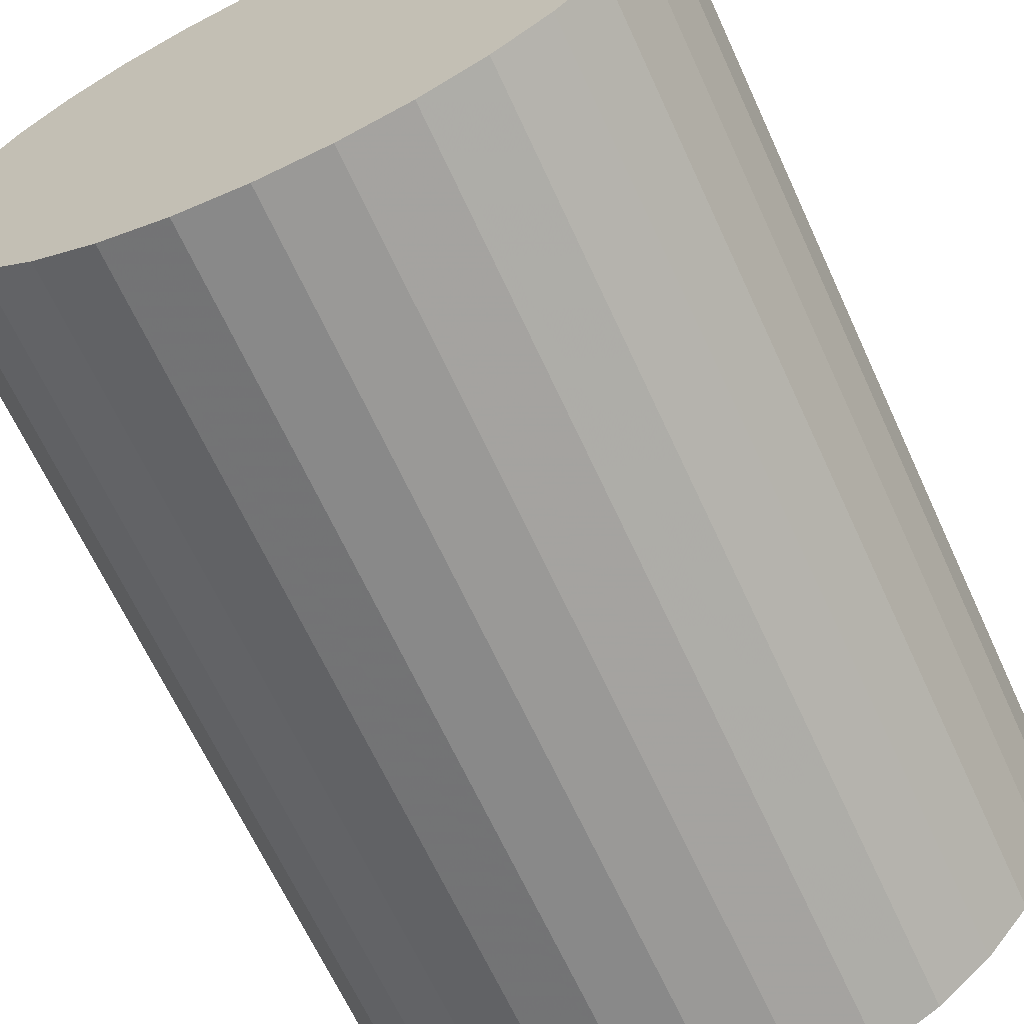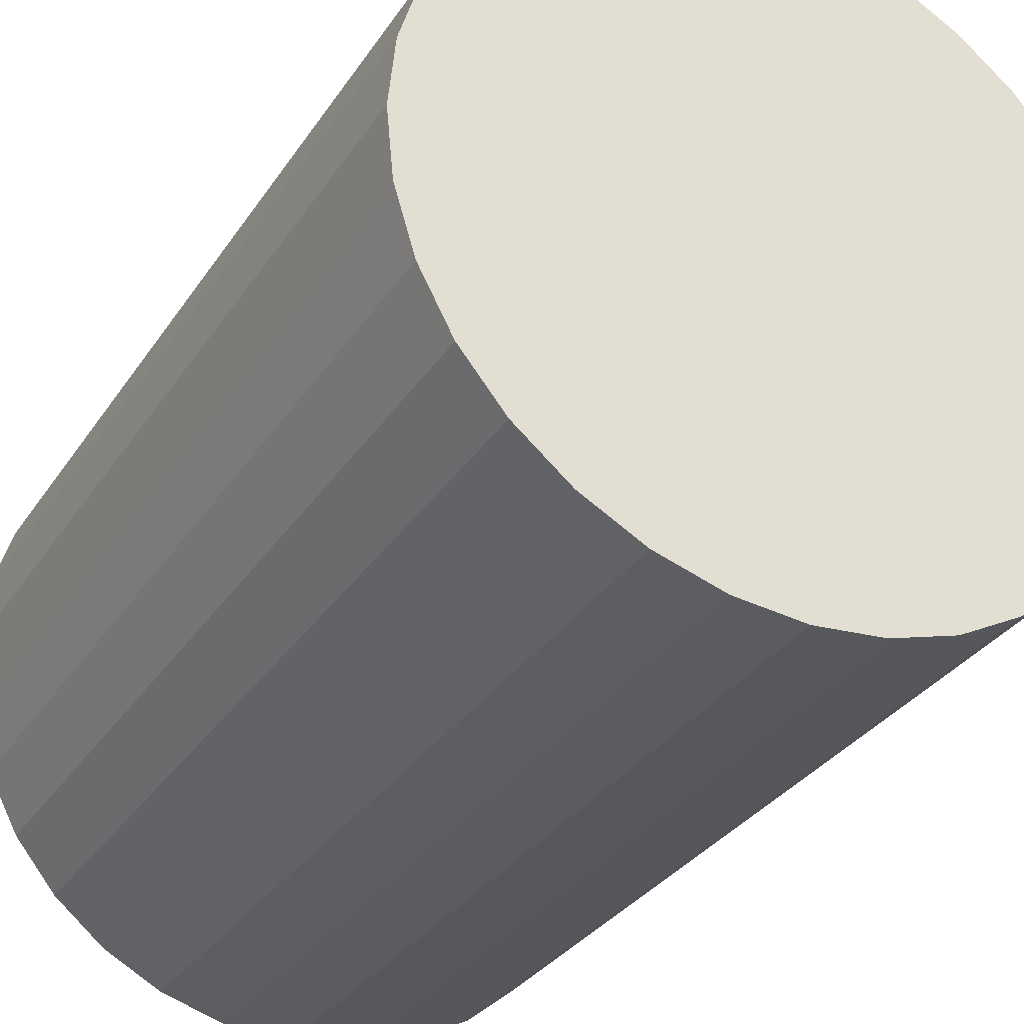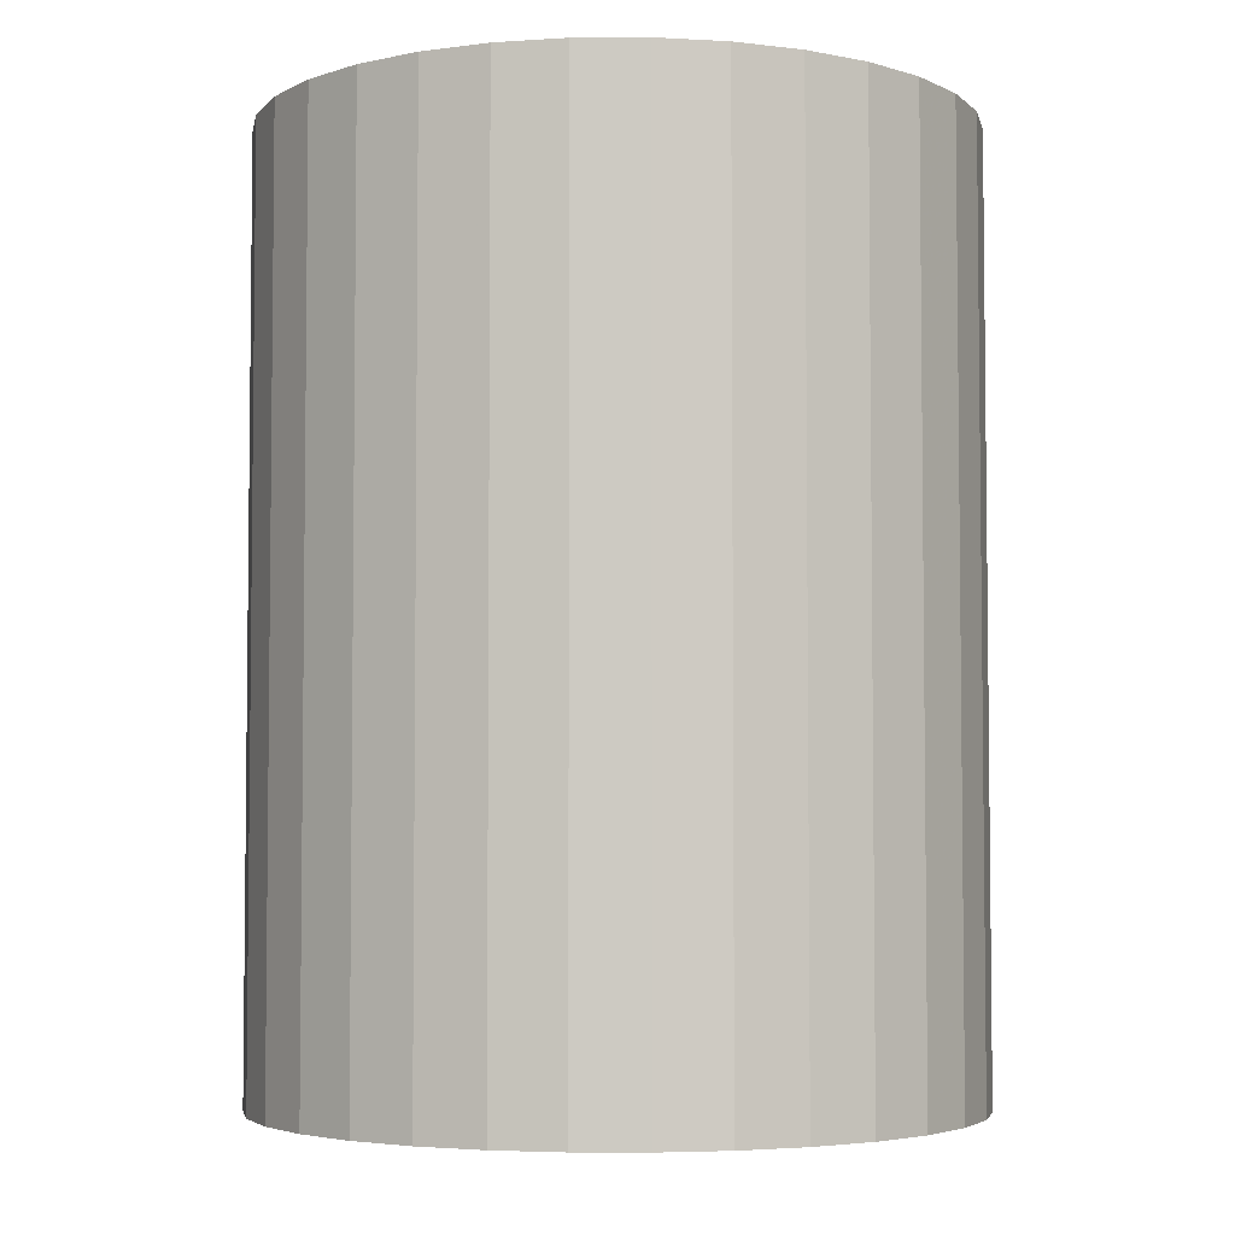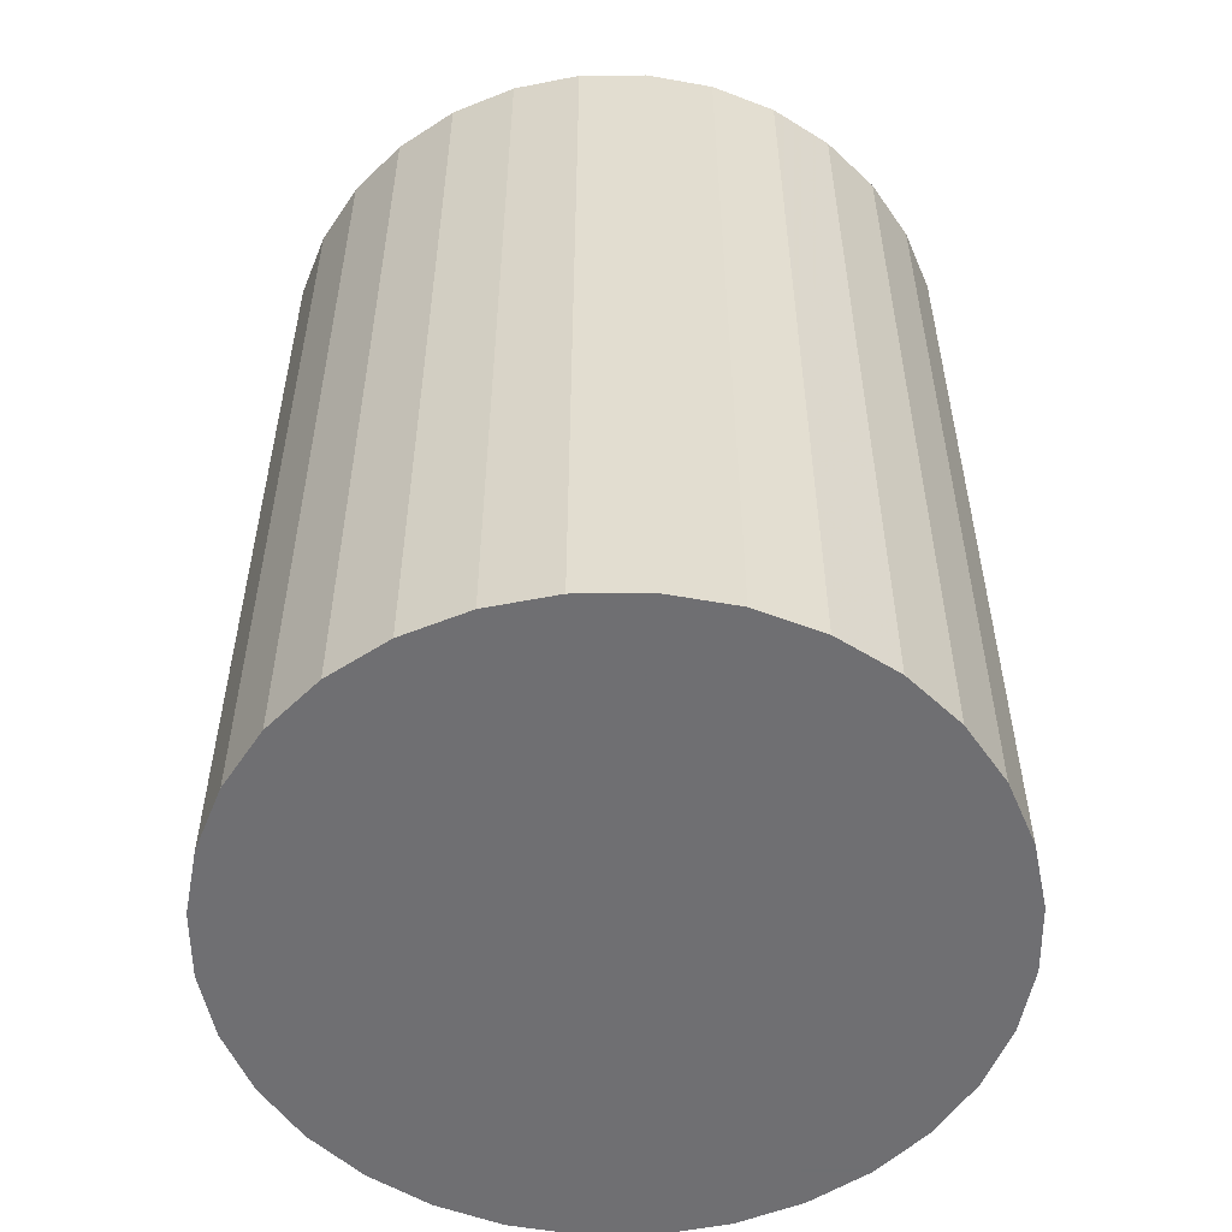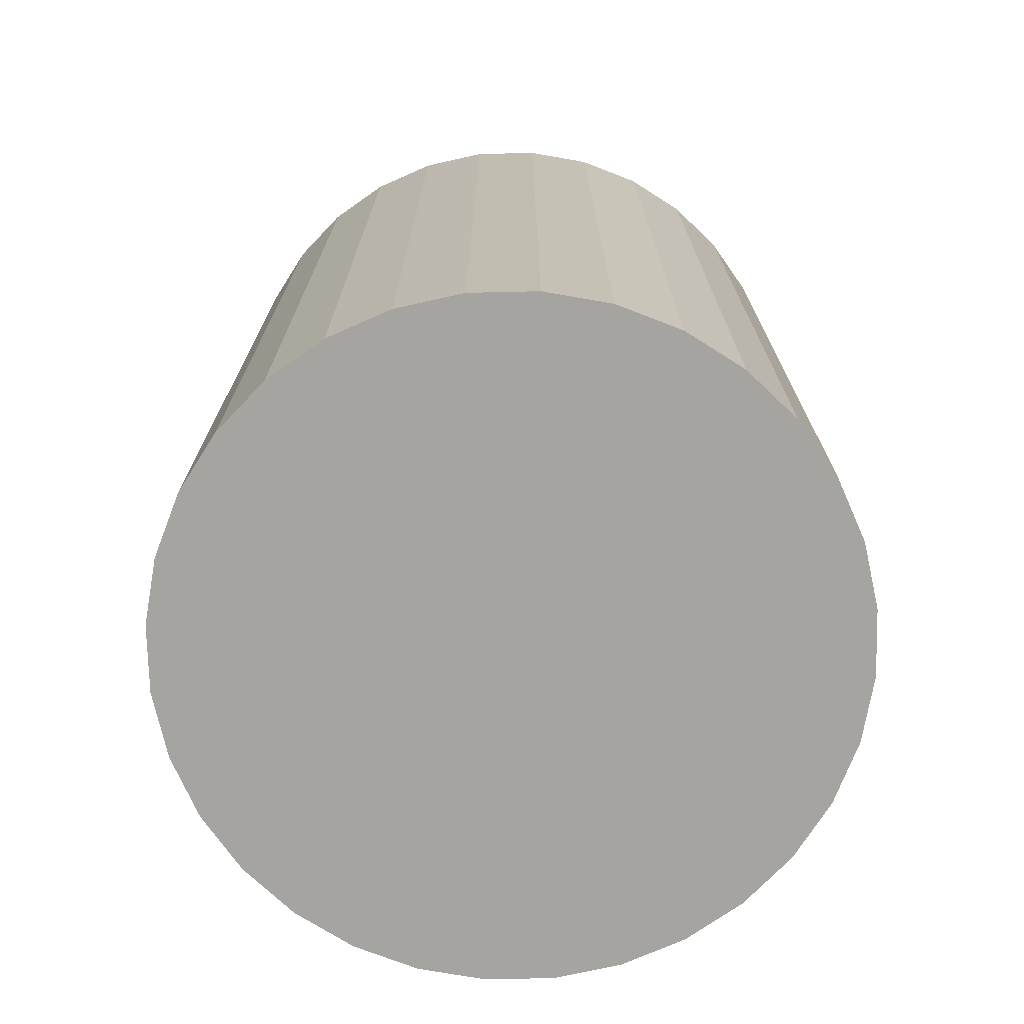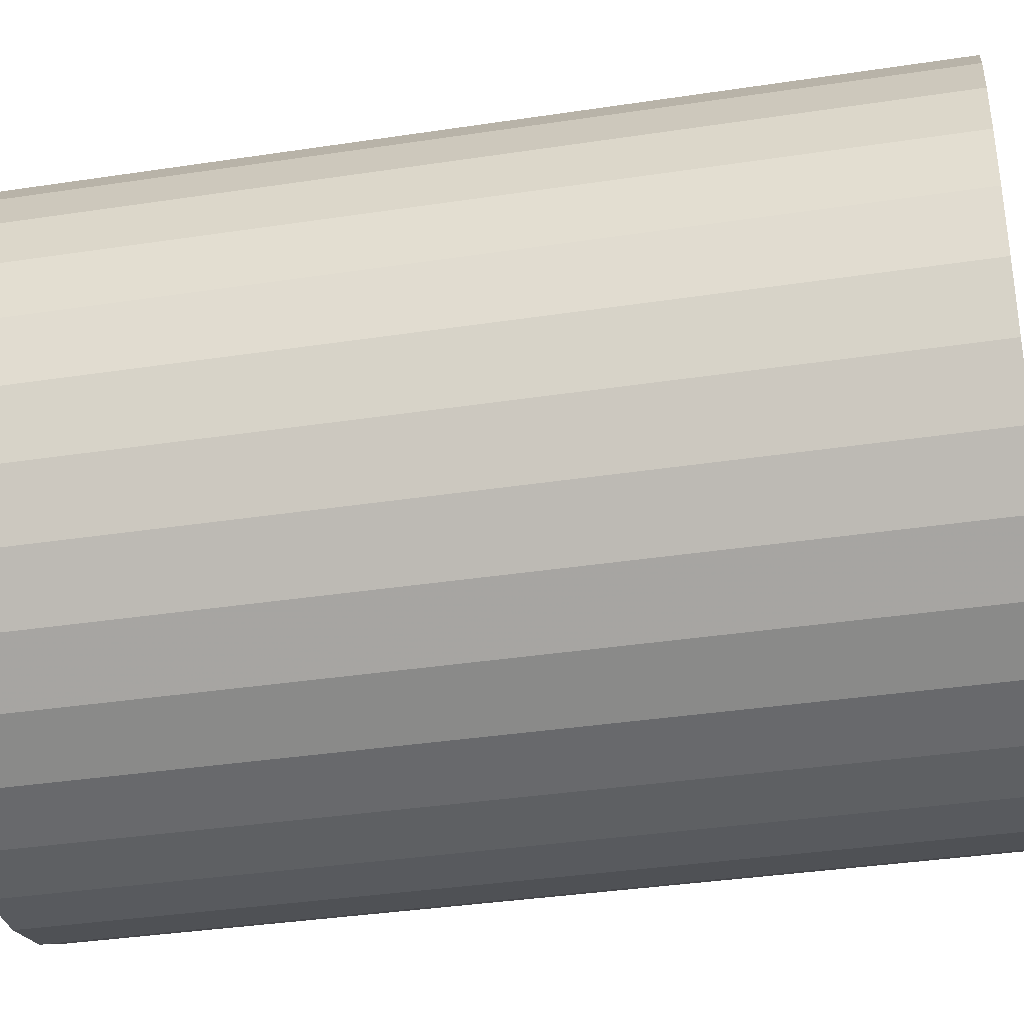
<metadata>
{"format":"obj","ext":"obj","renderer":"f3d","projection":"perspective","resolution":1024,"background":"white","views":[{"elev":-66.2,"azim":-155.3,"up":"+Y"},{"elev":-31.8,"azim":-27.9,"up":"+Y"},{"elev":-4.2,"azim":29.1,"up":"+Z"},{"elev":-54.7,"azim":-5.1,"up":"+Z"},{"elev":-73.3,"azim":-4.3,"up":"+Z"},{"elev":-36.5,"azim":-78.8,"up":"+Y"}]}
</metadata>
<code>
v 0 0 -0.03777
v 0.02856 0 -0.03777
v 0.02856 0 0.03777
v 0 0 0.03777
v 0.02801 0.005572 -0.03777
v 0.02801 0.005572 0.03777
v 0.02639 0.01093 -0.03777
v 0.02639 0.01093 0.03777
v 0.02375 0.01587 -0.03777
v 0.02375 0.01587 0.03777
v 0.0202 0.0202 -0.03777
v 0.0202 0.0202 0.03777
v 0.01587 0.02375 -0.03777
v 0.01587 0.02375 0.03777
v 0.01093 0.02639 -0.03777
v 0.01093 0.02639 0.03777
v 0.005572 0.02801 -0.03777
v 0.005572 0.02801 0.03777
v 0 0.02856 -0.03777
v 0 0.02856 0.03777
v -0.005572 0.02801 -0.03777
v -0.005572 0.02801 0.03777
v -0.01093 0.02639 -0.03777
v -0.01093 0.02639 0.03777
v -0.01587 0.02375 -0.03777
v -0.01587 0.02375 0.03777
v -0.0202 0.0202 -0.03777
v -0.0202 0.0202 0.03777
v -0.02375 0.01587 -0.03777
v -0.02375 0.01587 0.03777
v -0.02639 0.01093 -0.03777
v -0.02639 0.01093 0.03777
v -0.02801 0.005572 -0.03777
v -0.02801 0.005572 0.03777
v -0.02856 0 -0.03777
v -0.02856 0 0.03777
v -0.02801 -0.005572 -0.03777
v -0.02801 -0.005572 0.03777
v -0.02639 -0.01093 -0.03777
v -0.02639 -0.01093 0.03777
v -0.02375 -0.01587 -0.03777
v -0.02375 -0.01587 0.03777
v -0.0202 -0.0202 -0.03777
v -0.0202 -0.0202 0.03777
v -0.01587 -0.02375 -0.03777
v -0.01587 -0.02375 0.03777
v -0.01093 -0.02639 -0.03777
v -0.01093 -0.02639 0.03777
v -0.005572 -0.02801 -0.03777
v -0.005572 -0.02801 0.03777
v -0 -0.02856 -0.03777
v -0 -0.02856 0.03777
v 0.005572 -0.02801 -0.03777
v 0.005572 -0.02801 0.03777
v 0.01093 -0.02639 -0.03777
v 0.01093 -0.02639 0.03777
v 0.01587 -0.02375 -0.03777
v 0.01587 -0.02375 0.03777
v 0.0202 -0.0202 -0.03777
v 0.0202 -0.0202 0.03777
v 0.02375 -0.01587 -0.03777
v 0.02375 -0.01587 0.03777
v 0.02639 -0.01093 -0.03777
v 0.02639 -0.01093 0.03777
v 0.02801 -0.005572 -0.03777
v 0.02801 -0.005572 0.03777
f 2 1 5
f 2 5 3
f 3 5 6
f 3 6 4
f 5 1 7
f 5 7 6
f 6 7 8
f 6 8 4
f 7 1 9
f 7 9 8
f 8 9 10
f 8 10 4
f 9 1 11
f 9 11 10
f 10 11 12
f 10 12 4
f 11 1 13
f 11 13 12
f 12 13 14
f 12 14 4
f 13 1 15
f 13 15 14
f 14 15 16
f 14 16 4
f 15 1 17
f 15 17 16
f 16 17 18
f 16 18 4
f 17 1 19
f 17 19 18
f 18 19 20
f 18 20 4
f 19 1 21
f 19 21 20
f 20 21 22
f 20 22 4
f 21 1 23
f 21 23 22
f 22 23 24
f 22 24 4
f 23 1 25
f 23 25 24
f 24 25 26
f 24 26 4
f 25 1 27
f 25 27 26
f 26 27 28
f 26 28 4
f 27 1 29
f 27 29 28
f 28 29 30
f 28 30 4
f 29 1 31
f 29 31 30
f 30 31 32
f 30 32 4
f 31 1 33
f 31 33 32
f 32 33 34
f 32 34 4
f 33 1 35
f 33 35 34
f 34 35 36
f 34 36 4
f 35 1 37
f 35 37 36
f 36 37 38
f 36 38 4
f 37 1 39
f 37 39 38
f 38 39 40
f 38 40 4
f 39 1 41
f 39 41 40
f 40 41 42
f 40 42 4
f 41 1 43
f 41 43 42
f 42 43 44
f 42 44 4
f 43 1 45
f 43 45 44
f 44 45 46
f 44 46 4
f 45 1 47
f 45 47 46
f 46 47 48
f 46 48 4
f 47 1 49
f 47 49 48
f 48 49 50
f 48 50 4
f 49 1 51
f 49 51 50
f 50 51 52
f 50 52 4
f 51 1 53
f 51 53 52
f 52 53 54
f 52 54 4
f 53 1 55
f 53 55 54
f 54 55 56
f 54 56 4
f 55 1 57
f 55 57 56
f 56 57 58
f 56 58 4
f 57 1 59
f 57 59 58
f 58 59 60
f 58 60 4
f 59 1 61
f 59 61 60
f 60 61 62
f 60 62 4
f 61 1 63
f 61 63 62
f 62 63 64
f 62 64 4
f 63 1 65
f 63 65 64
f 64 65 66
f 64 66 4
f 65 1 2
f 65 2 66
f 66 2 3
f 66 3 4

</code>
